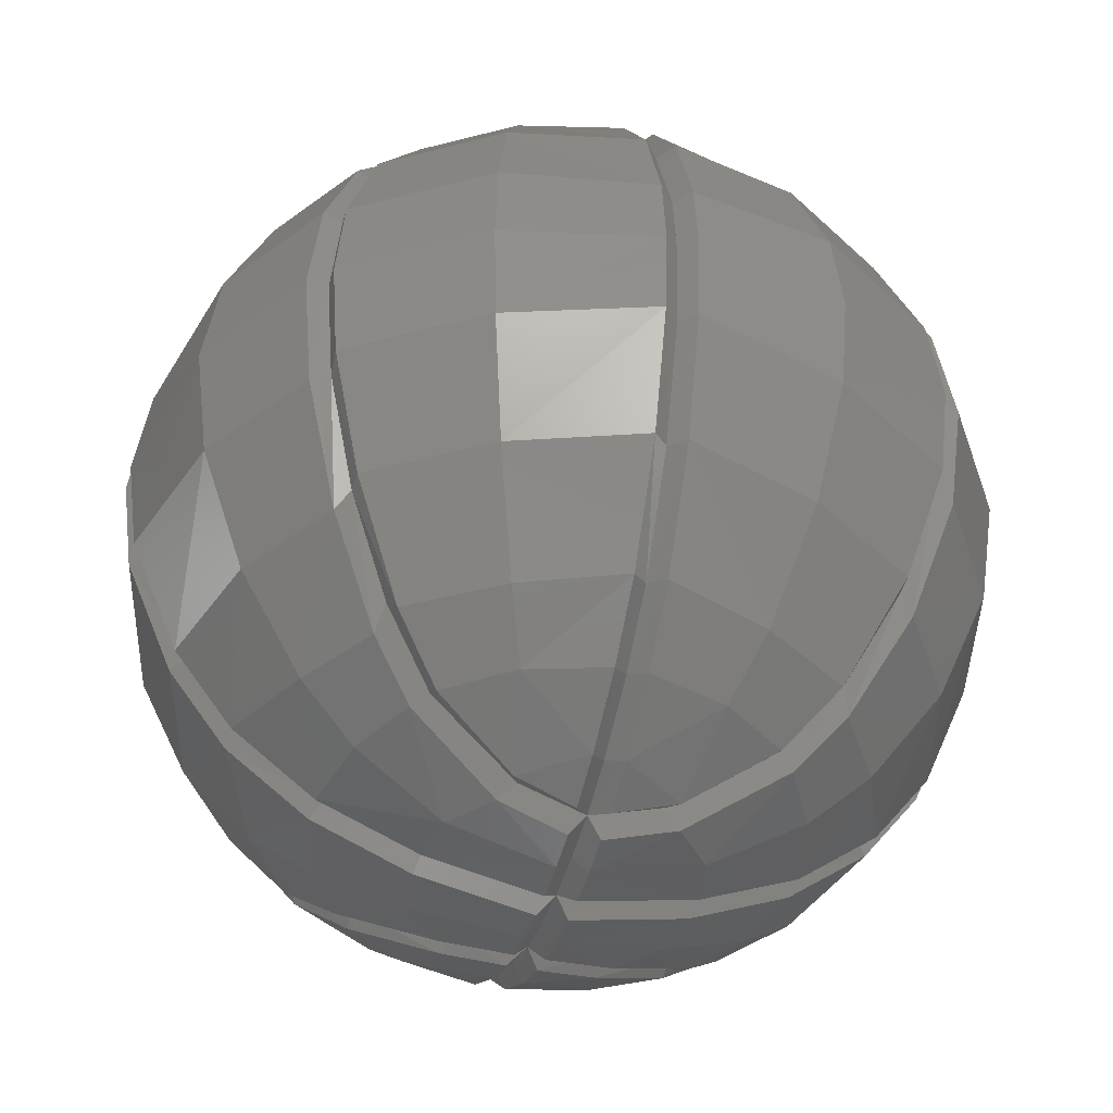
<metadata>
{"format":"stl","ext":"stl","renderer":"f3d","projection":"perspective","resolution":1024,"background":"white","views":[{"elev":-42.8,"azim":74.8,"up":"+Z"}]}
</metadata>
<code>
# stl→obj: 414 verts, 768 faces
v -0.3697 -0.1531 -0.5836
v -0.2268 -0.125 -0.6596
v -0.299 -0.2571 -0.5888
v -0.2879 -0.02496 -0.6476
v -0.2037 -0.025 -0.6796
v -0.3683 -0.3333 -0.5072
v -0.4591 -0.1901 -0.5072
v -0.5096 -0.02496 -0.4936
v -0.625 -0.02488 -0.3264
v -0.5682 -0.2354 -0.3436
v -0.4056 -0.025 -0.5812
v -0.6374 -0.2638 -0.157
v -0.6948 -0.02492 -0.1354
v -0.6557 -0.2717 0
v -0.7095 -0.02492 0
v -0.1562 -0.3454 -0.5988
v -0.1101 -0.1984 -0.6712
v -0.0244 -0.375 -0.6012
v -0.02492 -0.213 -0.6708
v -0.1799 -0.1377 -0.6708
v -0.2593 -0.2874 -0.5924
v -0.02496 -0.6054 -0.363
v -0.2463 -0.5446 -0.3767
v -0.025 -0.5089 -0.4948
v -0.1978 -0.4373 -0.5232
v -0.09048 -0.025 -0.7036
v -0.025 -0.025 -0.7092
v -0.1552 -0.02496 -0.6924
v -0.281 -0.6211 -0.186
v -0.02508 -0.6881 -0.162
v -0.2926 -0.6468 0
v -0.02496 -0.7094 0
v 0.2879 -0.02496 -0.6476
v 0.4056 -0.025 -0.5812
v 0.3697 -0.1531 -0.5836
v 0.2268 -0.125 -0.6596
v 0.0244 -0.375 -0.6012
v 0.1562 -0.3454 -0.5988
v 0.1978 -0.4373 -0.5232
v 0.025 -0.5089 -0.4948
v 0.2926 -0.6468 0
v 0.02496 -0.7094 0
v 0.02508 -0.6881 -0.162
v 0.281 -0.6211 -0.186
v 0.02496 -0.6054 -0.363
v 0.2463 -0.5446 -0.3767
v 0.1799 -0.1377 -0.6708
v 0.09048 -0.025 -0.7036
v 0.1552 -0.02496 -0.6924
v 0.1101 -0.1984 -0.6712
v 0.02492 -0.213 -0.6708
v 0.025 -0.025 -0.7092
v 0.2593 -0.2874 -0.5924
v 0.6948 -0.02492 -0.1354
v 0.7095 -0.02492 0
v 0.6374 -0.2638 -0.157
v 0.6557 -0.2717 0
v 0.625 -0.02488 -0.3264
v 0.5682 -0.2354 -0.3436
v 0.4591 -0.1901 -0.5072
v 0.5096 -0.02496 -0.4936
v 0.299 -0.2571 -0.5888
v 0.3683 -0.3333 -0.5072
v 0.2037 -0.025 -0.6796
v -0.2879 0.02496 -0.6476
v -0.4056 0.025 -0.5812
v -0.3697 0.1531 -0.5836
v -0.2268 0.125 -0.6596
v -0.0244 0.375 -0.6012
v -0.1562 0.3454 -0.5988
v -0.1978 0.4373 -0.5232
v -0.025 0.5089 -0.4948
v -0.2926 0.6468 0
v -0.02496 0.7094 0
v -0.02508 0.6881 -0.162
v -0.281 0.6211 -0.186
v -0.02496 0.6054 -0.363
v -0.2463 0.5446 -0.3767
v -0.1799 0.1377 -0.6708
v -0.09048 0.025 -0.7036
v -0.1552 0.02496 -0.6924
v -0.1101 0.1984 -0.6712
v -0.02492 0.213 -0.6708
v -0.025 0.025 -0.7092
v -0.2593 0.2874 -0.5924
v -0.6948 0.02492 -0.1354
v -0.7095 0.02492 0
v -0.6374 0.2638 -0.157
v -0.6557 0.2717 0
v -0.625 0.02488 -0.3264
v -0.5682 0.2354 -0.3436
v -0.4591 0.1901 -0.5072
v -0.5096 0.02496 -0.4936
v -0.299 0.2571 -0.5888
v -0.3683 0.3333 -0.5072
v -0.2037 0.025 -0.6796
v 0.3697 0.1531 -0.5836
v 0.2268 0.125 -0.6596
v 0.299 0.2571 -0.5888
v 0.2879 0.02496 -0.6476
v 0.2037 0.025 -0.6796
v 0.3683 0.3333 -0.5072
v 0.4591 0.1901 -0.5072
v 0.5096 0.02496 -0.4936
v 0.625 0.02488 -0.3264
v 0.5682 0.2354 -0.3436
v 0.4056 0.025 -0.5812
v 0.6374 0.2638 -0.157
v 0.6948 0.02492 -0.1354
v 0.6557 0.2717 0
v 0.7095 0.02492 0
v 0.1562 0.3454 -0.5988
v 0.1101 0.1984 -0.6712
v 0.0244 0.375 -0.6012
v 0.02492 0.213 -0.6708
v 0.1799 0.1377 -0.6708
v 0.2593 0.2874 -0.5924
v 0.02496 0.6054 -0.363
v 0.2463 0.5446 -0.3767
v 0.025 0.5089 -0.4948
v 0.1978 0.4373 -0.5232
v 0.09048 0.025 -0.7036
v 0.025 0.025 -0.7092
v 0.1552 0.02496 -0.6924
v 0.281 0.6211 -0.186
v 0.02508 0.6881 -0.162
v 0.2926 0.6468 0
v 0.02496 0.7094 0
v -0.2879 -0.02496 0.6476
v -0.4056 -0.025 0.5812
v -0.3697 -0.1531 0.5836
v -0.2268 -0.125 0.6596
v -0.0244 -0.375 0.6012
v -0.1562 -0.3454 0.5988
v -0.1978 -0.4373 0.5232
v -0.025 -0.5089 0.4948
v -0.02508 -0.6881 0.162
v -0.281 -0.6211 0.186
v -0.02496 -0.6054 0.363
v -0.2463 -0.5446 0.3767
v -0.1799 -0.1377 0.6708
v -0.09048 -0.025 0.7036
v -0.1552 -0.02496 0.6924
v -0.1101 -0.1984 0.6712
v -0.02492 -0.213 0.6708
v -0.025 -0.025 0.7092
v -0.2593 -0.2874 0.5924
v -0.6948 -0.02492 0.1354
v -0.6374 -0.2638 0.157
v -0.625 -0.02488 0.3264
v -0.5682 -0.2354 0.3436
v -0.4591 -0.1901 0.5072
v -0.5096 -0.02496 0.4936
v -0.299 -0.2571 0.5888
v -0.3683 -0.3333 0.5072
v -0.2037 -0.025 0.6796
v 0.3697 -0.1531 0.5836
v 0.2268 -0.125 0.6596
v 0.299 -0.2571 0.5888
v 0.2879 -0.02496 0.6476
v 0.2037 -0.025 0.6796
v 0.3683 -0.3333 0.5072
v 0.4591 -0.1901 0.5072
v 0.5096 -0.02496 0.4936
v 0.625 -0.02488 0.3264
v 0.5682 -0.2354 0.3436
v 0.4056 -0.025 0.5812
v 0.6374 -0.2638 0.157
v 0.6948 -0.02492 0.1354
v 0.1562 -0.3454 0.5988
v 0.1101 -0.1984 0.6712
v 0.0244 -0.375 0.6012
v 0.02492 -0.213 0.6708
v 0.1799 -0.1377 0.6708
v 0.2593 -0.2874 0.5924
v 0.02496 -0.6054 0.363
v 0.2463 -0.5446 0.3767
v 0.025 -0.5089 0.4948
v 0.1978 -0.4373 0.5232
v 0.09048 -0.025 0.7036
v 0.025 -0.025 0.7092
v 0.1552 -0.02496 0.6924
v 0.281 -0.6211 0.186
v 0.02508 -0.6881 0.162
v -0.3697 0.1531 0.5836
v -0.2268 0.125 0.6596
v -0.299 0.2571 0.5888
v -0.2879 0.02496 0.6476
v -0.2037 0.025 0.6796
v -0.3683 0.3333 0.5072
v -0.4591 0.1901 0.5072
v -0.5096 0.02496 0.4936
v -0.625 0.02488 0.3264
v -0.5682 0.2354 0.3436
v -0.4056 0.025 0.5812
v -0.6374 0.2638 0.157
v -0.6948 0.02492 0.1354
v -0.1562 0.3454 0.5988
v -0.1101 0.1984 0.6712
v -0.0244 0.375 0.6012
v -0.02492 0.213 0.6708
v -0.1799 0.1377 0.6708
v -0.2593 0.2874 0.5924
v -0.02496 0.6054 0.363
v -0.2463 0.5446 0.3767
v -0.025 0.5089 0.4948
v -0.1978 0.4373 0.5232
v -0.09048 0.025 0.7036
v -0.025 0.025 0.7092
v -0.1552 0.02496 0.6924
v -0.281 0.6211 0.186
v -0.02508 0.6881 0.162
v 0.2879 0.02496 0.6476
v 0.4056 0.025 0.5812
v 0.3697 0.1531 0.5836
v 0.2268 0.125 0.6596
v 0.0244 0.375 0.6012
v 0.1562 0.3454 0.5988
v 0.1978 0.4373 0.5232
v 0.025 0.5089 0.4948
v 0.02508 0.6881 0.162
v 0.281 0.6211 0.186
v 0.02496 0.6054 0.363
v 0.2463 0.5446 0.3767
v 0.1799 0.1377 0.6708
v 0.09048 0.025 0.7036
v 0.1552 0.02496 0.6924
v 0.1101 0.1984 0.6712
v 0.02492 0.213 0.6708
v 0.025 0.025 0.7092
v 0.2593 0.2874 0.5924
v 0.6948 0.02492 0.1354
v 0.6374 0.2638 0.157
v 0.625 0.02488 0.3264
v 0.5682 0.2354 0.3436
v 0.4591 0.1901 0.5072
v 0.5096 0.02496 0.4936
v 0.299 0.2571 0.5888
v 0.3683 0.3333 0.5072
v 0.2037 0.025 0.6796
v -0.1702 0 -0.6632
v -0.1932 -0.111 -0.6436
v -0.2686 -0.2599 -0.5704
v -0.4646 -0.499 -0.186
v -0.4683 -0.4682 -0.1699
v -0.405 -0.4396 -0.3767
v -0.4178 -0.4178 -0.3451
v -0.4844 -0.4843 0
v -0.5052 -0.47 -0.157
v -0.5194 -0.484 0
v -0.4521 -0.417 -0.3436
v -0.345 -0.3449 -0.482
v -0.3214 -0.3562 -0.5232
v -0.4842 -0.519 0
v -0.379 4e-05 -0.5676
v -0.2612 0 -0.6312
v -0.5981 4e-05 -0.3196
v -0.4827 -4e-05 -0.4828
v -0.6679 0 -0.1327
v -0.00012 -0.5814 -0.3545
v 0 -0.6638 -0.1583
v 4e-05 -0.4846 -0.4824
v 0 -0.3573 -0.58
v -4e-05 -0.4846 -0.4824
v 0.00012 -0.5814 -0.3545
v 0.1702 0 -0.6632
v 0.2612 0 -0.6312
v 0.5981 4e-05 -0.3196
v 0.6679 0 -0.1327
v 0.379 4e-05 -0.5676
v 0.4827 -4e-05 -0.4828
v 0.4683 -0.4682 -0.1699
v 0.4844 -0.4843 0
v 0.4646 -0.499 -0.186
v 0.4842 -0.519 0
v 0.4521 -0.417 -0.3436
v 0.4178 -0.4178 -0.3451
v 0.345 -0.3449 -0.482
v 0.2686 -0.2599 -0.5704
v 0.3214 -0.3562 -0.5232
v 0.405 -0.4396 -0.3767
v 0.5052 -0.47 -0.157
v 0.5194 -0.484 0
v 0.1932 -0.111 -0.6436
v 0 0.3573 -0.58
v 4e-05 0.4846 -0.4824
v -0.00012 0.5814 -0.3545
v 0 0.6638 -0.1583
v -0.5981 -4e-05 -0.3196
v -0.379 -4e-05 -0.5676
v -0.4827 4e-05 -0.4828
v -0.4683 0.4682 -0.1699
v -0.4844 0.4843 0
v -0.4646 0.499 -0.186
v -0.4842 0.519 0
v -0.4521 0.417 -0.3436
v -0.4178 0.4178 -0.3451
v -0.345 0.3449 -0.482
v -0.2686 0.2599 -0.5704
v -0.3214 0.3562 -0.5232
v -0.405 0.4396 -0.3767
v -0.5052 0.47 -0.157
v -0.5194 0.484 0
v -0.1932 0.111 -0.6436
v 0.1932 0.111 -0.6436
v 0.2686 0.2599 -0.5704
v 0.4646 0.499 -0.186
v 0.4683 0.4682 -0.1699
v 0.405 0.4396 -0.3767
v 0.4178 0.4178 -0.3451
v 0.4844 0.4843 0
v 0.5052 0.47 -0.157
v 0.5194 0.484 0
v 0.4521 0.417 -0.3436
v 0.345 0.3449 -0.482
v 0.3214 0.3562 -0.5232
v 0.4842 0.519 0
v 0.379 -4e-05 -0.5676
v 0.5981 -4e-05 -0.3196
v 0.4827 4e-05 -0.4828
v 0.00012 0.5814 -0.3545
v -4e-05 0.4846 -0.4824
v 0 -0.3573 0.58
v 4e-05 -0.4846 0.4824
v -0.00012 -0.5814 0.3545
v 0 -0.6638 0.1583
v -0.1702 0 0.6632
v -0.2612 0 0.6312
v -0.5981 4e-05 0.3196
v -0.6679 0 0.1327
v -0.379 4e-05 0.5676
v -0.4827 -4e-05 0.4828
v -0.4683 -0.4682 0.1699
v -0.4646 -0.499 0.186
v -0.4521 -0.417 0.3436
v -0.4178 -0.4178 0.3451
v -0.345 -0.3449 0.482
v -0.2686 -0.2599 0.5704
v -0.3214 -0.3562 0.5232
v -0.405 -0.4396 0.3767
v -0.5052 -0.47 0.157
v -0.1932 -0.111 0.6436
v 0.1702 0 0.6632
v 0.1932 -0.111 0.6436
v 0.2686 -0.2599 0.5704
v 0.4646 -0.499 0.186
v 0.4683 -0.4682 0.1699
v 0.405 -0.4396 0.3767
v 0.4178 -0.4178 0.3451
v 0.5052 -0.47 0.157
v 0.4521 -0.417 0.3436
v 0.345 -0.3449 0.482
v 0.3214 -0.3562 0.5232
v 0.379 4e-05 0.5676
v 0.2612 0 0.6312
v 0.5981 4e-05 0.3196
v 0.4827 -4e-05 0.4828
v 0.6679 0 0.1327
v 0.00012 -0.5814 0.3545
v -4e-05 -0.4846 0.4824
v -0.1932 0.111 0.6436
v -0.2686 0.2599 0.5704
v -0.4646 0.499 0.186
v -0.4683 0.4682 0.1699
v -0.405 0.4396 0.3767
v -0.4178 0.4178 0.3451
v -0.5052 0.47 0.157
v -0.4521 0.417 0.3436
v -0.345 0.3449 0.482
v -0.3214 0.3562 0.5232
v -0.379 -4e-05 0.5676
v -0.5981 -4e-05 0.3196
v -0.4827 4e-05 0.4828
v -0.00012 0.5814 0.3545
v 0 0.6638 0.1583
v 4e-05 0.4846 0.4824
v 0 0.3573 0.58
v -4e-05 0.4846 0.4824
v 0.00012 0.5814 0.3545
v 0.5981 -4e-05 0.3196
v 0.379 -4e-05 0.5676
v 0.4827 4e-05 0.4828
v 0.4683 0.4682 0.1699
v 0.4646 0.499 0.186
v 0.4521 0.417 0.3436
v 0.4178 0.4178 0.3451
v 0.345 0.3449 0.482
v 0.2686 0.2599 0.5704
v 0.3214 0.3562 0.5232
v 0.405 0.4396 0.3767
v 0.5052 0.47 0.157
v 0.1932 0.111 0.6436
v -0.6827 -4e-05 0
v -4e-05 -0.2058 -0.6436
v 0 0 -0.6852
v -8e-05 -0.6854 0
v -0.08472 0 -0.6776
v 0.08472 0 -0.6776
v 8e-05 -0.6854 0
v 4e-05 -0.2058 -0.6436
v 0.6827 -4e-05 0
v -8e-05 0.6854 0
v -4e-05 0.2058 -0.6436
v -0.6827 4e-05 0
v 0.6827 4e-05 0
v 4e-05 0.2058 -0.6436
v 8e-05 0.6854 0
v -0.08472 0 0.6776
v 0 0 0.6852
v -4e-05 -0.2058 0.6436
v 4e-05 -0.2058 0.6436
v 0.08472 0 0.6776
v -4e-05 0.2058 0.6436
v 4e-05 0.2058 0.6436
f 1 2 3
f 2 4 5
f 6 7 3
f 3 7 1
f 8 7 9
f 9 7 10
f 11 1 8
f 8 1 7
f 12 13 10
f 10 13 9
f 14 15 12
f 12 15 13
f 16 17 18
f 18 17 19
f 20 17 21
f 21 17 16
f 22 23 24
f 23 25 24
f 17 26 19
f 27 19 26
f 17 20 26
f 28 26 20
f 23 22 29
f 30 29 22
f 29 30 31
f 30 32 31
f 24 25 18
f 25 16 18
f 2 1 4
f 1 11 4
f 33 34 35
f 33 35 36
f 37 38 39
f 37 39 40
f 41 42 43
f 41 43 44
f 45 44 43
f 44 45 46
f 47 48 49
f 48 47 50
f 48 51 52
f 51 48 50
f 40 39 46
f 40 46 45
f 38 50 53
f 53 50 47
f 51 50 37
f 37 50 38
f 54 55 56
f 56 55 57
f 58 54 59
f 59 54 56
f 60 35 61
f 61 35 34
f 59 60 58
f 58 60 61
f 35 60 62
f 62 60 63
f 64 33 36
f 62 36 35
f 65 66 67
f 65 67 68
f 69 70 71
f 69 71 72
f 73 74 75
f 73 75 76
f 77 76 75
f 76 77 78
f 79 80 81
f 80 79 82
f 80 83 84
f 83 80 82
f 72 71 78
f 72 78 77
f 70 82 85
f 85 82 79
f 83 82 69
f 69 82 70
f 86 87 88
f 88 87 89
f 90 86 91
f 91 86 88
f 92 67 93
f 93 67 66
f 91 92 90
f 90 92 93
f 67 92 94
f 94 92 95
f 96 65 68
f 94 68 67
f 97 98 99
f 98 100 101
f 102 103 99
f 99 103 97
f 104 103 105
f 105 103 106
f 107 97 104
f 104 97 103
f 108 109 106
f 106 109 105
f 110 111 108
f 108 111 109
f 112 113 114
f 114 113 115
f 116 113 117
f 117 113 112
f 118 119 120
f 119 121 120
f 113 122 115
f 123 115 122
f 113 116 122
f 124 122 116
f 119 118 125
f 126 125 118
f 125 126 127
f 126 128 127
f 120 121 114
f 121 112 114
f 98 97 100
f 97 107 100
f 129 130 131
f 129 131 132
f 133 134 135
f 133 135 136
f 31 32 137
f 31 137 138
f 139 138 137
f 138 139 140
f 141 142 143
f 142 141 144
f 142 145 146
f 145 142 144
f 136 135 140
f 136 140 139
f 134 144 147
f 147 144 141
f 145 144 133
f 133 144 134
f 148 15 149
f 149 15 14
f 150 148 151
f 151 148 149
f 152 131 153
f 153 131 130
f 151 152 150
f 150 152 153
f 131 152 154
f 154 152 155
f 156 129 132
f 154 132 131
f 157 158 159
f 158 160 161
f 162 163 159
f 159 163 157
f 164 163 165
f 165 163 166
f 167 157 164
f 164 157 163
f 168 169 166
f 166 169 165
f 57 55 168
f 168 55 169
f 170 171 172
f 172 171 173
f 174 171 175
f 175 171 170
f 176 177 178
f 177 179 178
f 171 180 173
f 181 173 180
f 171 174 180
f 182 180 174
f 177 176 183
f 184 183 176
f 183 184 41
f 184 42 41
f 178 179 172
f 179 170 172
f 158 157 160
f 157 167 160
f 185 186 187
f 186 188 189
f 190 191 187
f 187 191 185
f 192 191 193
f 193 191 194
f 195 185 192
f 192 185 191
f 196 197 194
f 194 197 193
f 89 87 196
f 196 87 197
f 198 199 200
f 200 199 201
f 202 199 203
f 203 199 198
f 204 205 206
f 205 207 206
f 199 208 201
f 209 201 208
f 199 202 208
f 210 208 202
f 205 204 211
f 212 211 204
f 211 212 73
f 212 74 73
f 206 207 200
f 207 198 200
f 186 185 188
f 185 195 188
f 213 214 215
f 213 215 216
f 217 218 219
f 217 219 220
f 127 128 221
f 127 221 222
f 223 222 221
f 222 223 224
f 225 226 227
f 226 225 228
f 226 229 230
f 229 226 228
f 220 219 224
f 220 224 223
f 218 228 231
f 231 228 225
f 229 228 217
f 217 228 218
f 232 111 233
f 233 111 110
f 234 232 235
f 235 232 233
f 236 215 237
f 237 215 214
f 235 236 234
f 234 236 237
f 215 236 238
f 238 236 239
f 240 213 216
f 238 216 215
f 241 242 5
f 5 242 2
f 242 243 2
f 2 243 3
f 244 245 246
f 246 245 247
f 245 248 249
f 249 248 250
f 249 251 245
f 251 247 245
f 243 21 252
f 252 21 253
f 247 252 253
f 246 247 253
f 6 3 252
f 252 3 243
f 252 247 6
f 247 251 6
f 254 248 244
f 244 248 245
f 255 256 11
f 4 11 256
f 257 258 9
f 8 9 258
f 258 255 8
f 8 255 11
f 259 257 13
f 9 13 257
f 256 241 4
f 5 4 241
f 22 260 30
f 30 260 261
f 24 262 22
f 22 262 260
f 262 24 263
f 263 24 18
f 37 40 263
f 263 40 264
f 265 264 45
f 45 264 40
f 261 265 43
f 43 265 45
f 266 33 64
f 33 266 267
f 268 54 58
f 54 268 269
f 34 270 61
f 61 270 271
f 271 58 61
f 58 271 268
f 267 34 33
f 34 267 270
f 272 273 274
f 274 273 275
f 63 276 277
f 63 277 278
f 279 62 278
f 278 62 63
f 280 277 281
f 280 278 277
f 280 53 278
f 278 53 279
f 272 277 276
f 272 276 282
f 283 273 282
f 282 273 272
f 277 272 281
f 281 272 274
f 62 279 36
f 36 279 284
f 36 284 64
f 64 284 266
f 69 72 285
f 285 72 286
f 287 286 77
f 77 286 72
f 288 287 75
f 75 287 77
f 241 65 96
f 65 241 256
f 289 86 90
f 86 289 259
f 66 290 93
f 93 290 291
f 291 90 93
f 90 291 289
f 256 66 65
f 66 256 290
f 292 293 294
f 294 293 295
f 95 296 297
f 95 297 298
f 299 94 298
f 298 94 95
f 300 297 301
f 300 298 297
f 300 85 298
f 298 85 299
f 292 297 296
f 292 296 302
f 303 293 302
f 302 293 292
f 297 292 301
f 301 292 294
f 94 299 68
f 68 299 304
f 68 304 96
f 96 304 241
f 266 305 101
f 101 305 98
f 305 306 98
f 98 306 99
f 307 308 309
f 309 308 310
f 308 311 312
f 312 311 313
f 312 314 308
f 314 310 308
f 306 117 315
f 315 117 316
f 310 315 316
f 309 310 316
f 102 99 315
f 315 99 306
f 315 310 102
f 310 314 102
f 317 311 307
f 307 311 308
f 318 267 107
f 100 107 267
f 319 320 105
f 104 105 320
f 320 318 104
f 104 318 107
f 269 319 109
f 105 109 319
f 267 266 100
f 101 100 266
f 118 321 126
f 126 321 288
f 120 322 118
f 118 322 321
f 322 120 285
f 285 120 114
f 133 136 323
f 323 136 324
f 325 324 139
f 139 324 136
f 326 325 137
f 137 325 139
f 327 129 156
f 129 327 328
f 329 148 150
f 148 329 330
f 130 331 153
f 153 331 332
f 332 150 153
f 150 332 329
f 328 130 129
f 130 328 331
f 333 248 334
f 334 248 254
f 155 335 336
f 155 336 337
f 338 154 337
f 337 154 155
f 339 336 340
f 339 337 336
f 339 147 337
f 337 147 338
f 333 336 335
f 333 335 341
f 250 248 341
f 341 248 333
f 336 333 340
f 340 333 334
f 154 338 132
f 132 338 342
f 132 342 156
f 156 342 327
f 343 344 161
f 161 344 158
f 344 345 158
f 158 345 159
f 346 347 348
f 348 347 349
f 347 273 350
f 350 273 283
f 350 351 347
f 351 349 347
f 345 175 352
f 352 175 353
f 349 352 353
f 348 349 353
f 162 159 352
f 352 159 345
f 352 349 162
f 349 351 162
f 275 273 346
f 346 273 347
f 354 355 167
f 160 167 355
f 356 357 165
f 164 165 357
f 357 354 164
f 164 354 167
f 358 356 169
f 165 169 356
f 355 343 160
f 161 160 343
f 176 359 184
f 184 359 326
f 178 360 176
f 176 360 359
f 360 178 323
f 323 178 172
f 327 361 189
f 189 361 186
f 361 362 186
f 186 362 187
f 363 364 365
f 365 364 366
f 364 293 367
f 367 293 303
f 367 368 364
f 368 366 364
f 362 203 369
f 369 203 370
f 366 369 370
f 365 366 370
f 190 187 369
f 369 187 362
f 369 366 190
f 366 368 190
f 295 293 363
f 363 293 364
f 371 328 195
f 188 195 328
f 372 373 193
f 192 193 373
f 373 371 192
f 192 371 195
f 330 372 197
f 193 197 372
f 328 327 188
f 189 188 327
f 204 374 212
f 212 374 375
f 206 376 204
f 204 376 374
f 376 206 377
f 377 206 200
f 217 220 377
f 377 220 378
f 379 378 223
f 223 378 220
f 375 379 221
f 221 379 223
f 343 213 240
f 213 343 355
f 380 232 234
f 232 380 358
f 214 381 237
f 237 381 382
f 382 234 237
f 234 382 380
f 355 214 213
f 214 355 381
f 383 311 384
f 384 311 317
f 239 385 386
f 239 386 387
f 388 238 387
f 387 238 239
f 389 386 390
f 389 387 386
f 389 231 387
f 387 231 388
f 383 386 385
f 383 385 391
f 313 311 391
f 391 311 383
f 386 383 390
f 390 383 384
f 238 388 216
f 216 388 392
f 216 392 240
f 240 392 343
f 7 6 251
f 7 251 10
f 10 251 249
f 10 249 12
f 250 14 12
f 250 12 249
f 25 253 21
f 25 21 16
f 253 25 23
f 253 23 246
f 29 244 246
f 29 246 23
f 31 254 244
f 31 244 29
f 44 274 275
f 44 275 41
f 46 281 274
f 46 274 44
f 281 46 39
f 281 39 280
f 38 53 280
f 38 280 39
f 282 56 57
f 282 57 283
f 56 282 276
f 56 276 59
f 59 276 63
f 59 63 60
f 76 294 295
f 76 295 73
f 78 301 294
f 78 294 76
f 301 78 71
f 301 71 300
f 70 85 300
f 70 300 71
f 302 88 89
f 302 89 303
f 88 302 296
f 88 296 91
f 91 296 95
f 91 95 92
f 103 102 314
f 103 314 106
f 106 314 312
f 106 312 108
f 313 110 108
f 313 108 312
f 121 316 117
f 121 117 112
f 316 121 119
f 316 119 309
f 125 307 309
f 125 309 119
f 127 317 307
f 127 307 125
f 138 334 254
f 138 254 31
f 140 340 334
f 140 334 138
f 340 140 135
f 340 135 339
f 134 147 339
f 134 339 135
f 341 149 14
f 341 14 250
f 149 341 335
f 149 335 151
f 151 335 155
f 151 155 152
f 163 162 351
f 163 351 166
f 166 351 350
f 166 350 168
f 283 57 168
f 283 168 350
f 179 353 175
f 179 175 170
f 353 179 177
f 353 177 348
f 183 346 348
f 183 348 177
f 41 275 346
f 41 346 183
f 191 190 368
f 191 368 194
f 194 368 367
f 194 367 196
f 303 89 196
f 303 196 367
f 207 370 203
f 207 203 198
f 370 207 205
f 370 205 365
f 211 363 365
f 211 365 205
f 73 295 363
f 73 363 211
f 222 384 317
f 222 317 127
f 224 390 384
f 224 384 222
f 390 224 219
f 390 219 389
f 218 231 389
f 218 389 219
f 391 233 110
f 391 110 313
f 233 391 385
f 233 385 235
f 235 385 239
f 235 239 236
f 21 243 242
f 21 242 20
f 20 242 241
f 20 241 28
f 13 15 393
f 13 393 259
f 394 263 18
f 394 18 19
f 27 395 394
f 27 394 19
f 30 261 396
f 30 396 32
f 395 27 26
f 395 26 397
f 241 397 26
f 241 26 28
f 49 48 398
f 49 398 266
f 398 48 52
f 398 52 395
f 42 399 261
f 42 261 43
f 51 400 395
f 51 395 52
f 51 37 263
f 51 263 400
f 269 401 55
f 269 55 54
f 49 266 284
f 49 284 47
f 47 284 279
f 47 279 53
f 81 80 397
f 81 397 241
f 397 80 84
f 397 84 395
f 74 402 288
f 74 288 75
f 83 403 395
f 83 395 84
f 83 69 285
f 83 285 403
f 259 404 87
f 259 87 86
f 81 241 304
f 81 304 79
f 79 304 299
f 79 299 85
f 117 306 305
f 117 305 116
f 116 305 266
f 116 266 124
f 109 111 405
f 109 405 269
f 406 285 114
f 406 114 115
f 123 395 406
f 123 406 115
f 126 288 407
f 126 407 128
f 395 123 122
f 395 122 398
f 266 398 122
f 266 122 124
f 143 142 408
f 143 408 327
f 408 142 146
f 408 146 409
f 32 396 326
f 32 326 137
f 145 410 409
f 145 409 146
f 145 133 323
f 145 323 410
f 330 393 15
f 330 15 148
f 143 327 342
f 143 342 141
f 141 342 338
f 141 338 147
f 175 345 344
f 175 344 174
f 174 344 343
f 174 343 182
f 169 55 401
f 169 401 358
f 411 323 172
f 411 172 173
f 181 409 411
f 181 411 173
f 184 326 399
f 184 399 42
f 409 181 180
f 409 180 412
f 343 412 180
f 343 180 182
f 203 362 361
f 203 361 202
f 202 361 327
f 202 327 210
f 197 87 404
f 197 404 330
f 413 377 200
f 413 200 201
f 209 409 413
f 209 413 201
f 212 375 402
f 212 402 74
f 409 209 208
f 409 208 408
f 327 408 208
f 327 208 210
f 227 226 412
f 227 412 343
f 412 226 230
f 412 230 409
f 128 407 375
f 128 375 221
f 229 414 409
f 229 409 230
f 229 217 377
f 229 377 414
f 358 405 111
f 358 111 232
f 227 343 392
f 227 392 225
f 225 392 388
f 225 388 231

</code>
